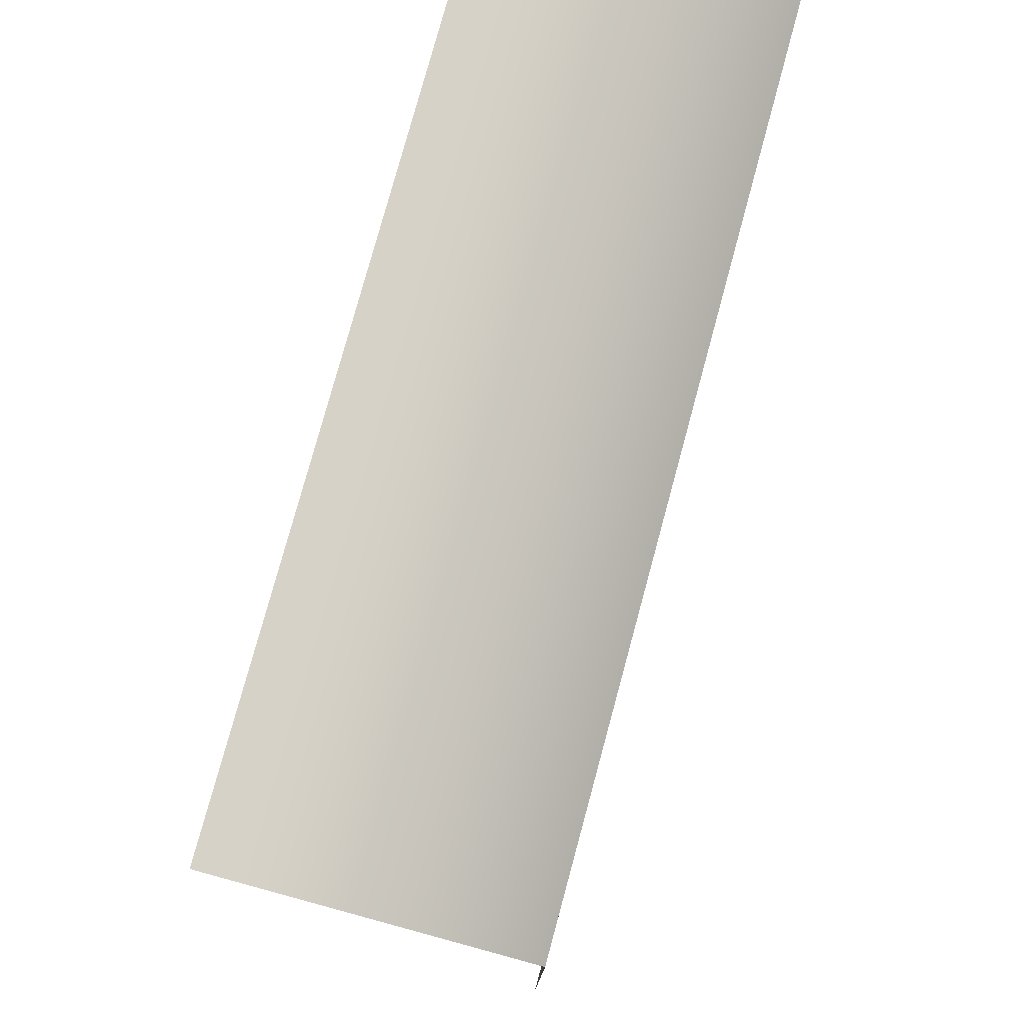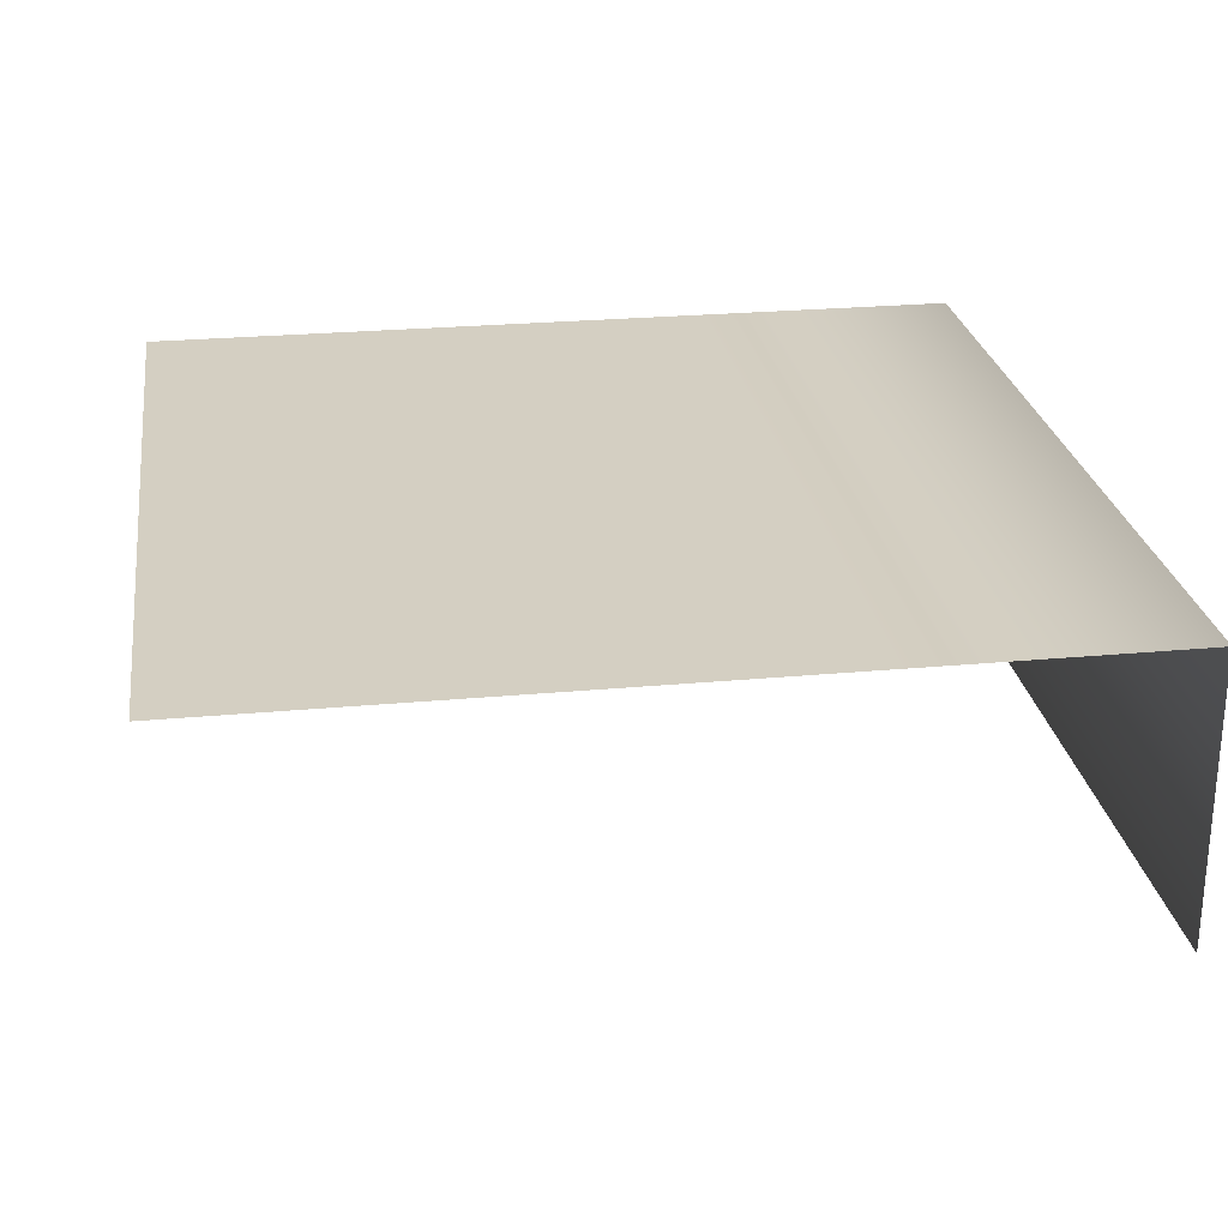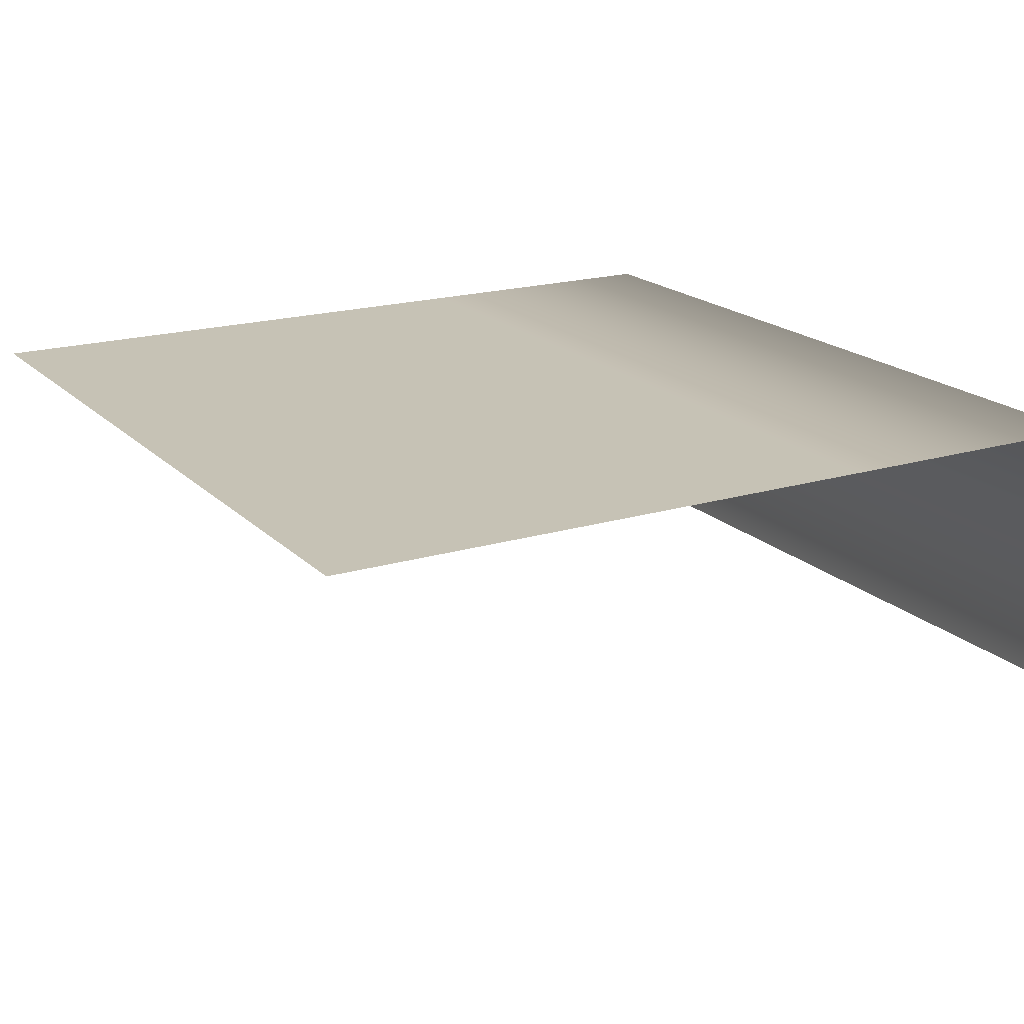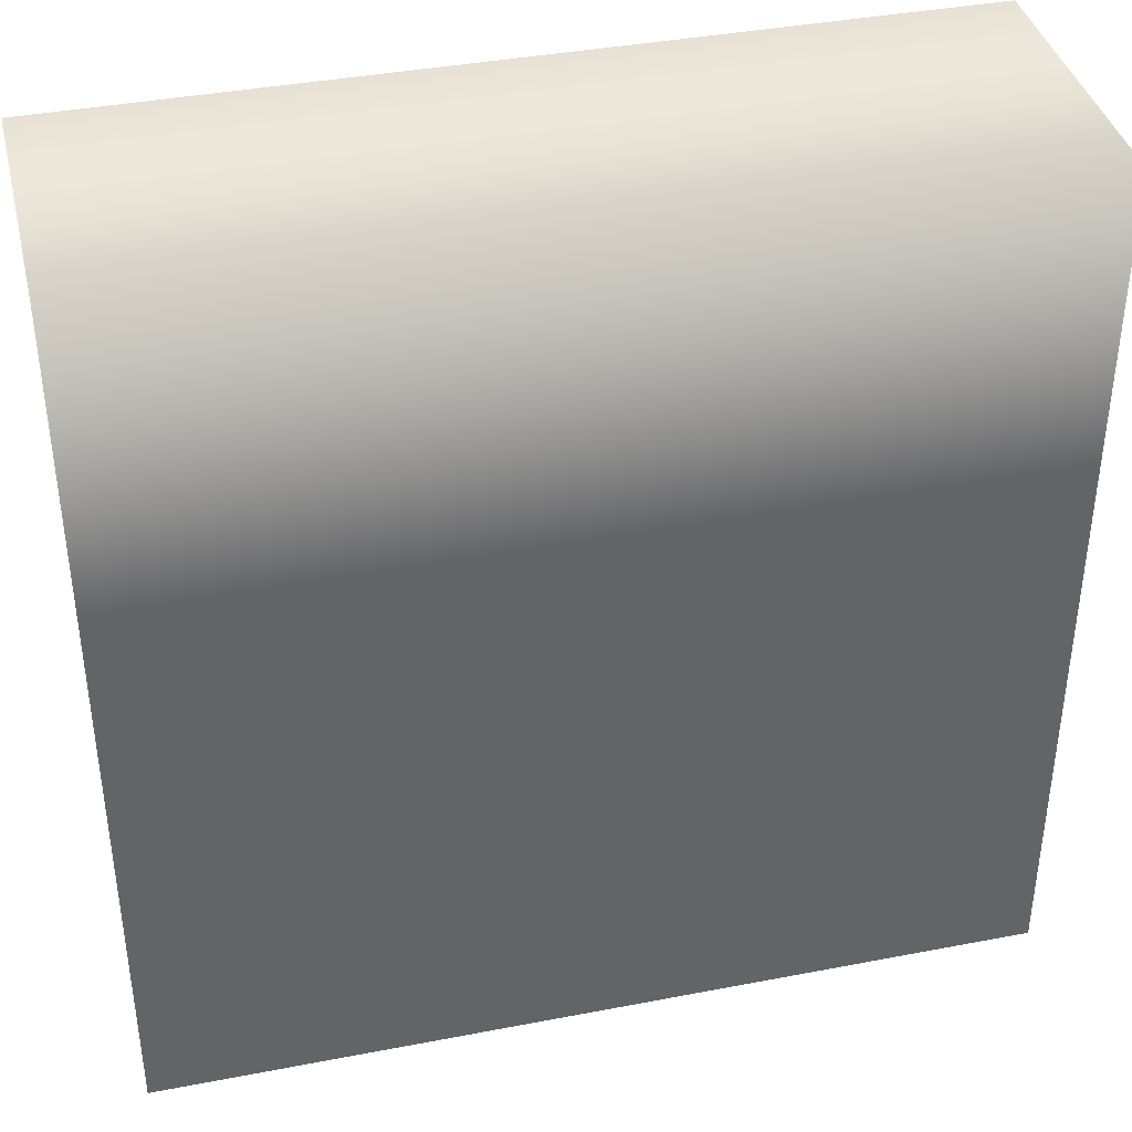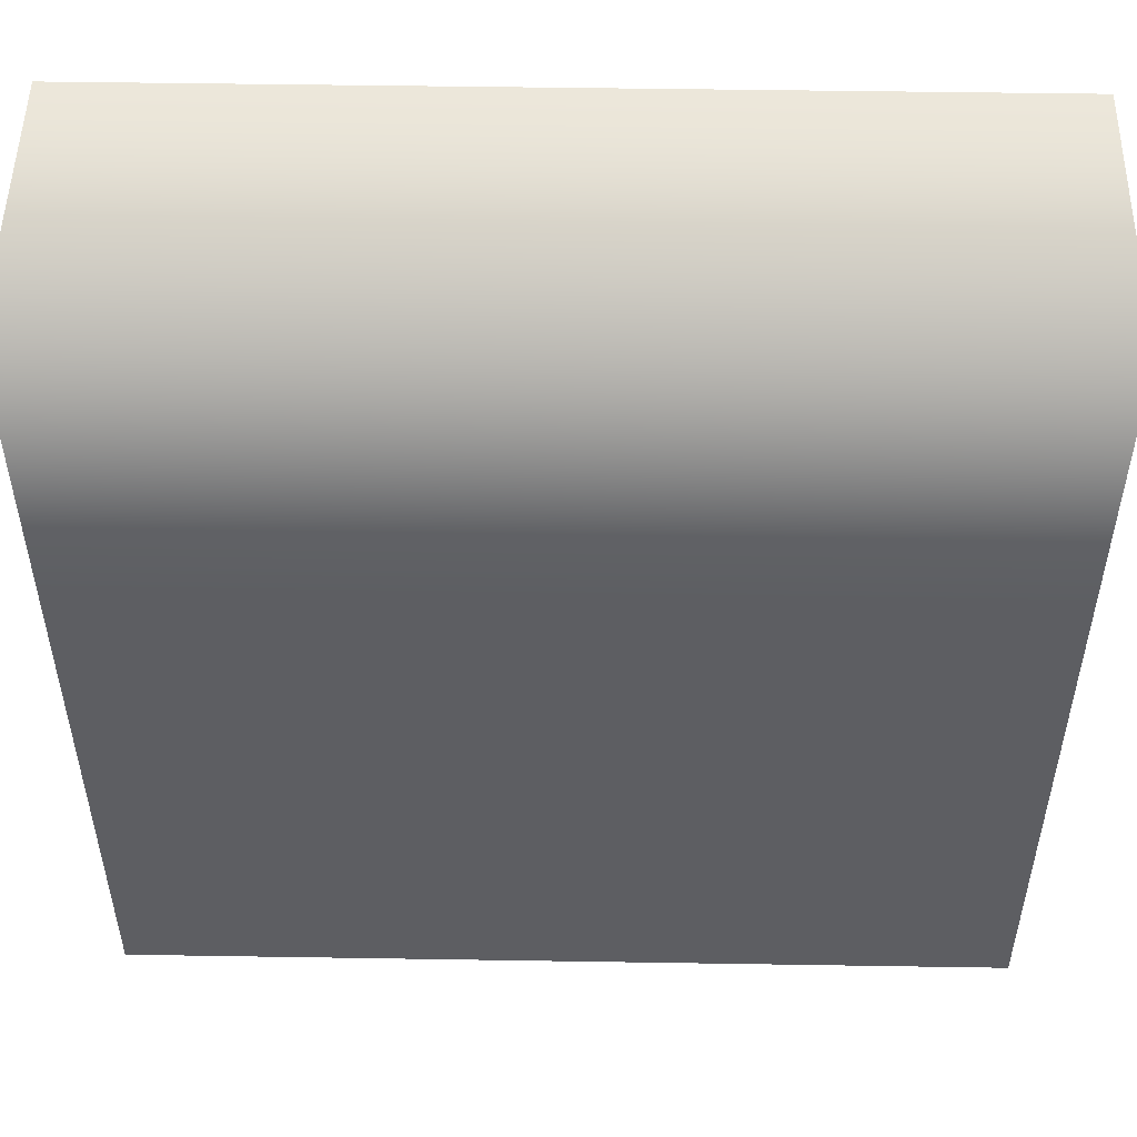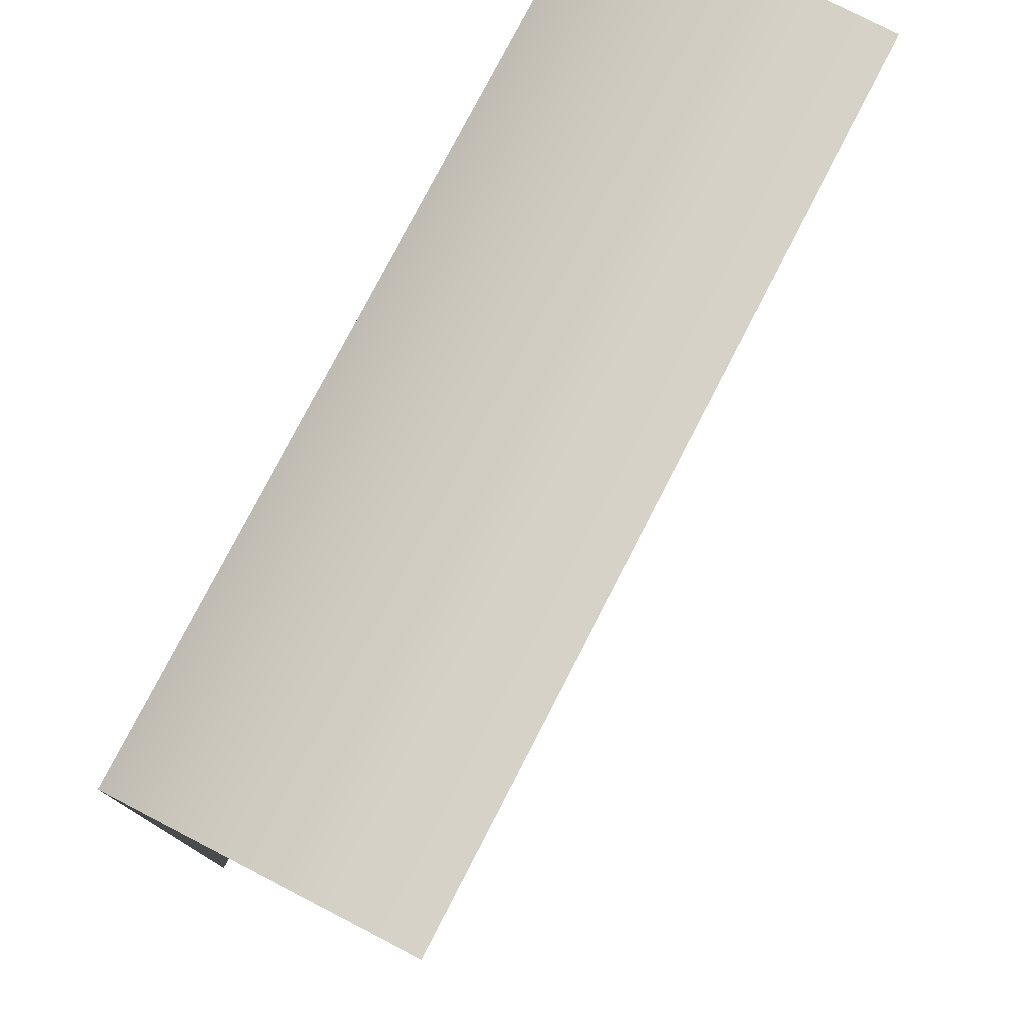
<metadata>
{"format":"obj","ext":"obj","renderer":"f3d","projection":"perspective","resolution":1024,"background":"white","views":[{"elev":77.8,"azim":105.2,"up":"+Z"},{"elev":25.4,"azim":-98.5,"up":"+Y"},{"elev":18.9,"azim":-120.0,"up":"+Y"},{"elev":39.1,"azim":166.5,"up":"+Z"},{"elev":50.9,"azim":-179.0,"up":"+Z"},{"elev":77.7,"azim":-62.7,"up":"+Z"}]}
</metadata>
<code>
o Default
v 0 0 0
v -1 0 0
v -1 0 -1
v 0 0 -1
v 1 0 0
v 1 0 -1
v -2 0 0
v -2 0 -1
v -1 0 1
v -2 0 1
v 0 0 1
v 1 0 1
v 1 0 2
v 0 0 2
v -1 0 2
v -2 0 2
v -1 -1 2
v 0 -1 2
v -2 -1 2
v 1 -1 2
g Scene
f 1 3 2
f 1 4 3
f 5 4 1
f 5 6 4
f 2 8 7
f 2 3 8
f 9 7 10
f 9 2 7
f 11 2 9
f 11 1 2
f 12 1 11
f 12 5 1
f 13 11 14
f 13 12 11
f 14 9 15
f 14 11 9
f 15 10 16
f 15 9 10
f 17 14 15
f 17 18 14
f 19 15 16
f 19 17 15
f 18 13 14
f 18 20 13

</code>
